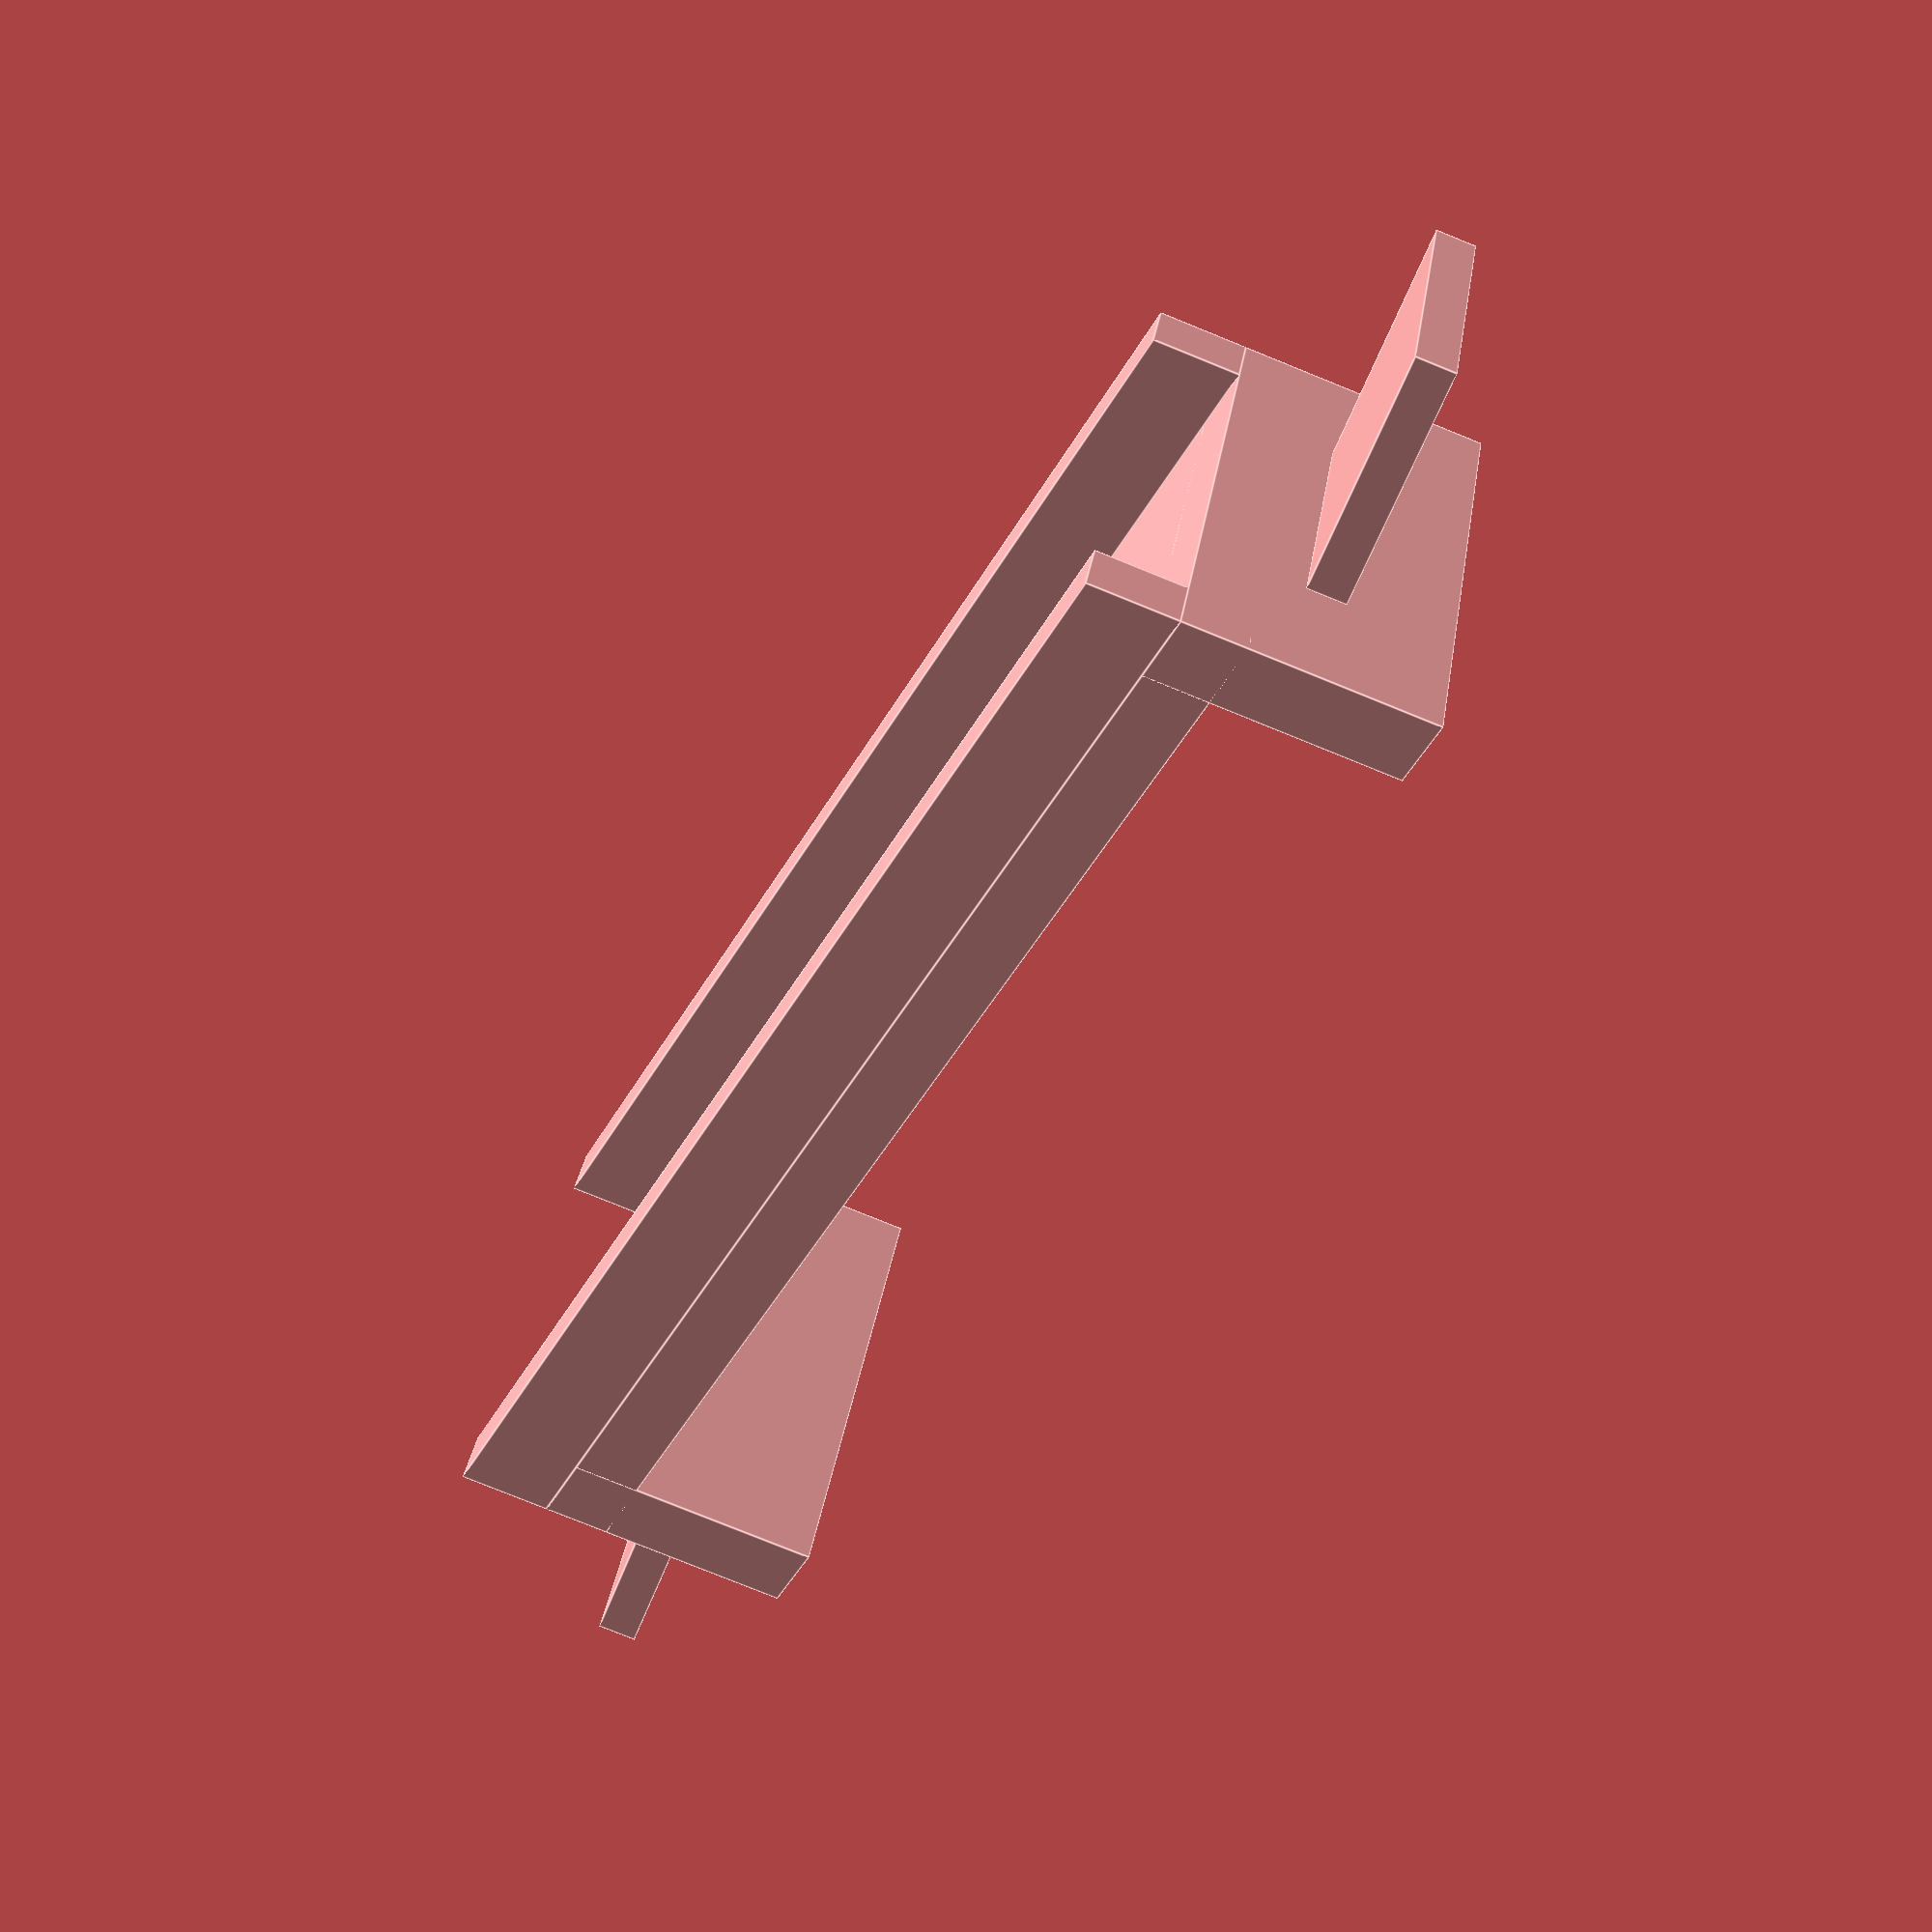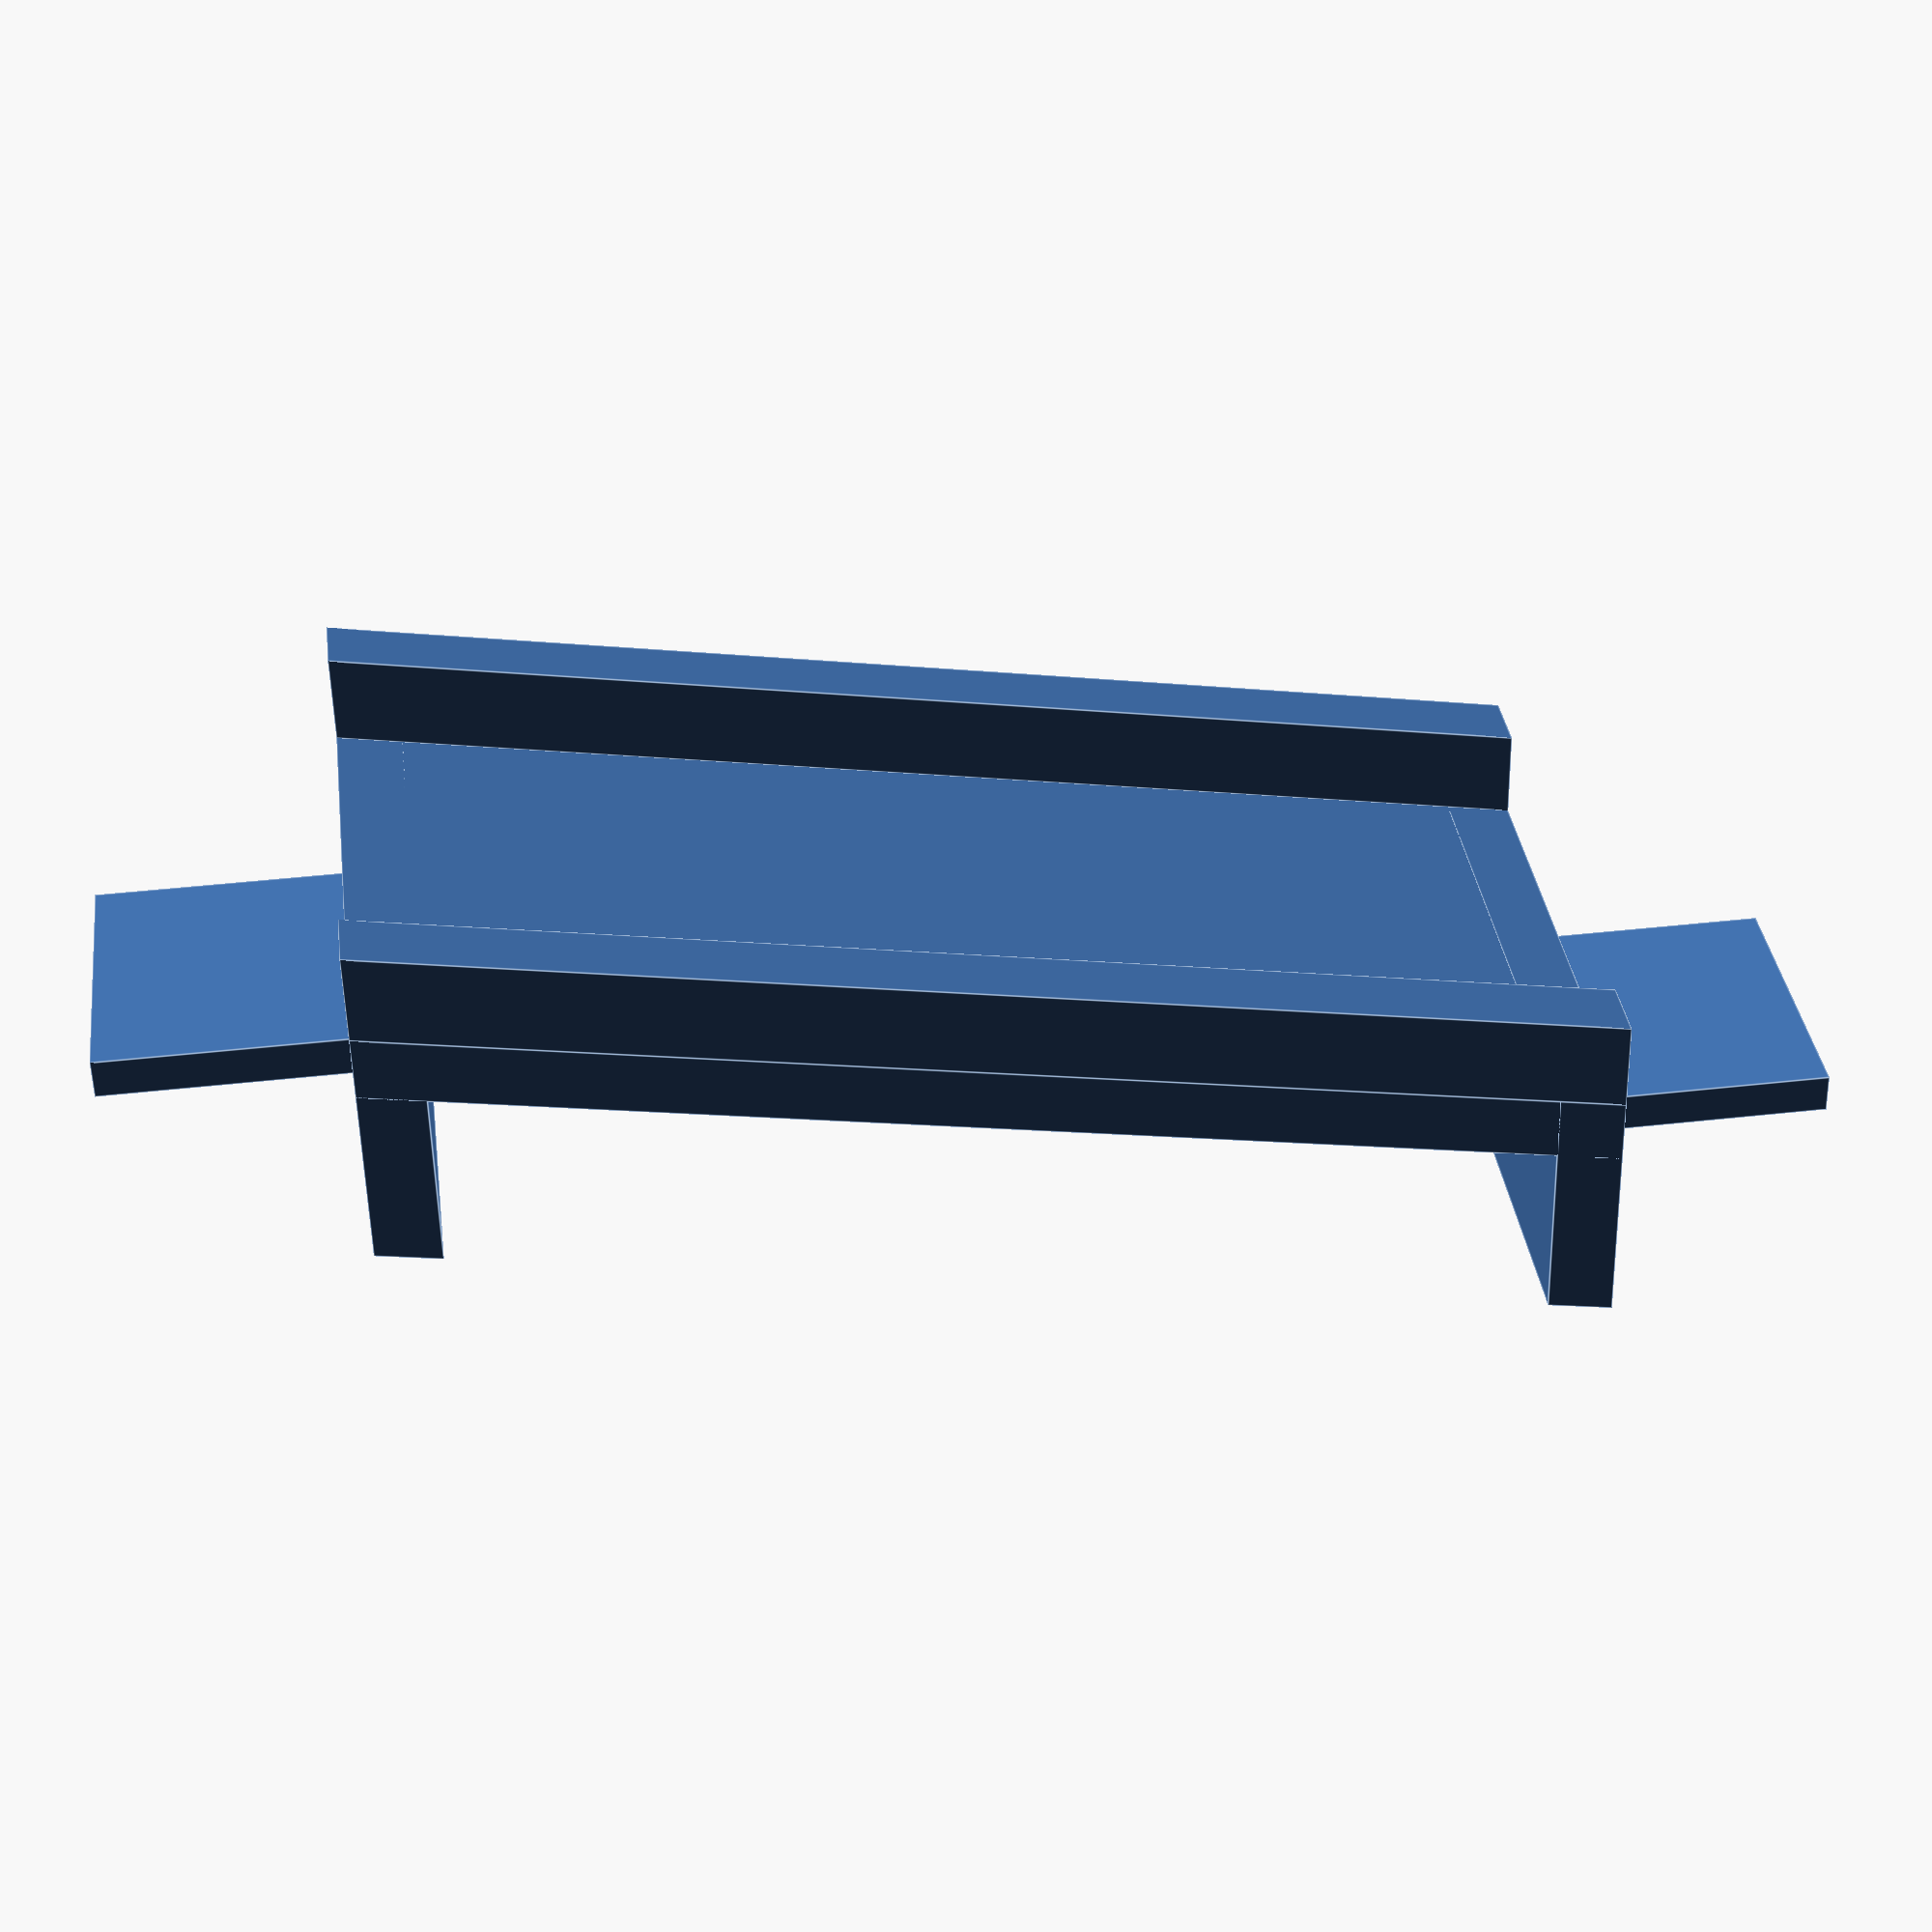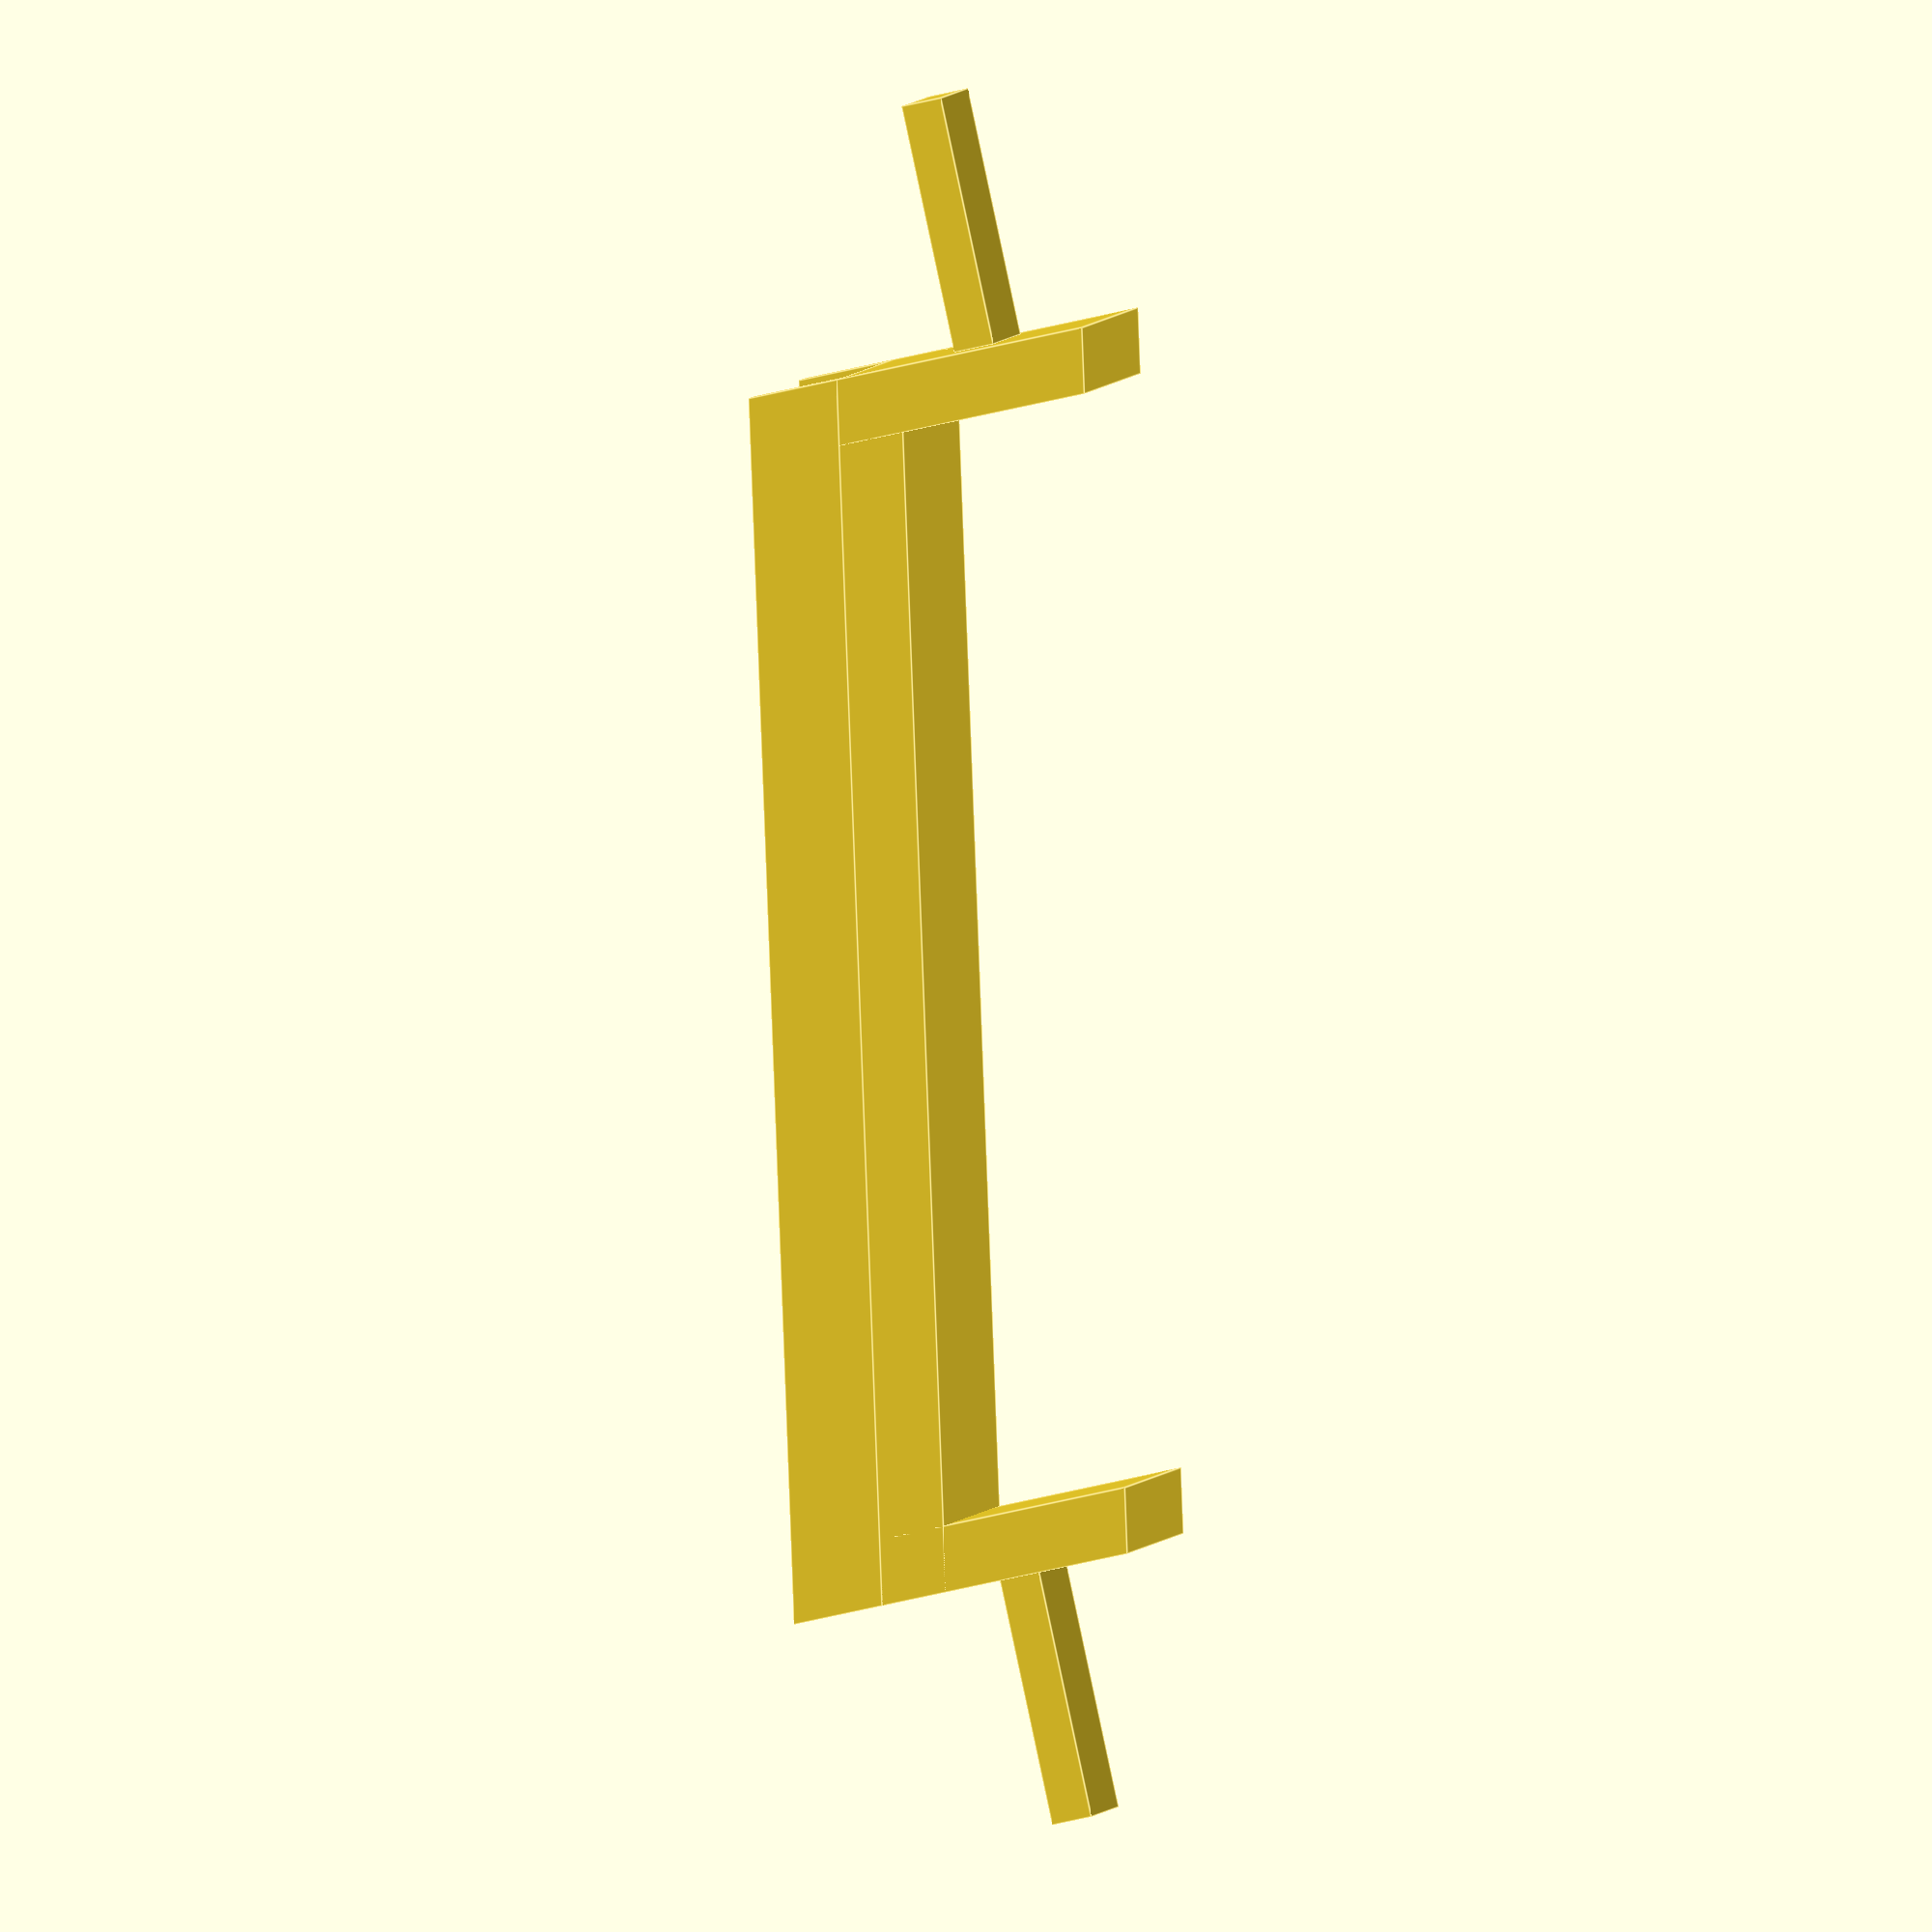
<openscad>
WS = 0.3;   // pixel to mm
TH = 1.3 / WS;   // minimum thickness

l1 = 128.36;
l2 = 142.47;
w = 39;
d = 80;
h = abs(l2 - l1);
cw = max(w - 6 / WS, 4 / WS);
cl = 5 / WS;

scale([WS, WS, WS]) {
  multmatrix([
    [1, 0, 0, 0],
    [0, 1, 0, 0],
    [(l2 - l1) / d, 0, 1, 0],
    [0, 0, 0, 1]
  ]) {
    translate([0, 0, -TH]) cube([d, w, TH]);
    cube([d, TH, 6]);
    translate([0, w - TH, 0]) cube([d, TH, 6]);
    translate([0, 0, -5 / WS]) cube([TH, w, 5 / WS]);
    translate([d - TH, 0, -5 / WS]) cube([TH, w, 5 / WS]);
  }
  translate([-cl, (w - cw) / 2, -(5 + 0.8) / 2 / WS]) cube([cl, cw, 0.8 / WS]);
  translate([d, (w - cw) / 2, l2-l1-(5 + 0.8) / 2 / WS]) cube([cl, cw, 0.8 / WS]);
}

</openscad>
<views>
elev=259.9 azim=23.0 roll=112.0 proj=p view=edges
elev=54.9 azim=172.7 roll=1.2 proj=p view=edges
elev=244.0 azim=335.4 roll=76.7 proj=o view=edges
</views>
